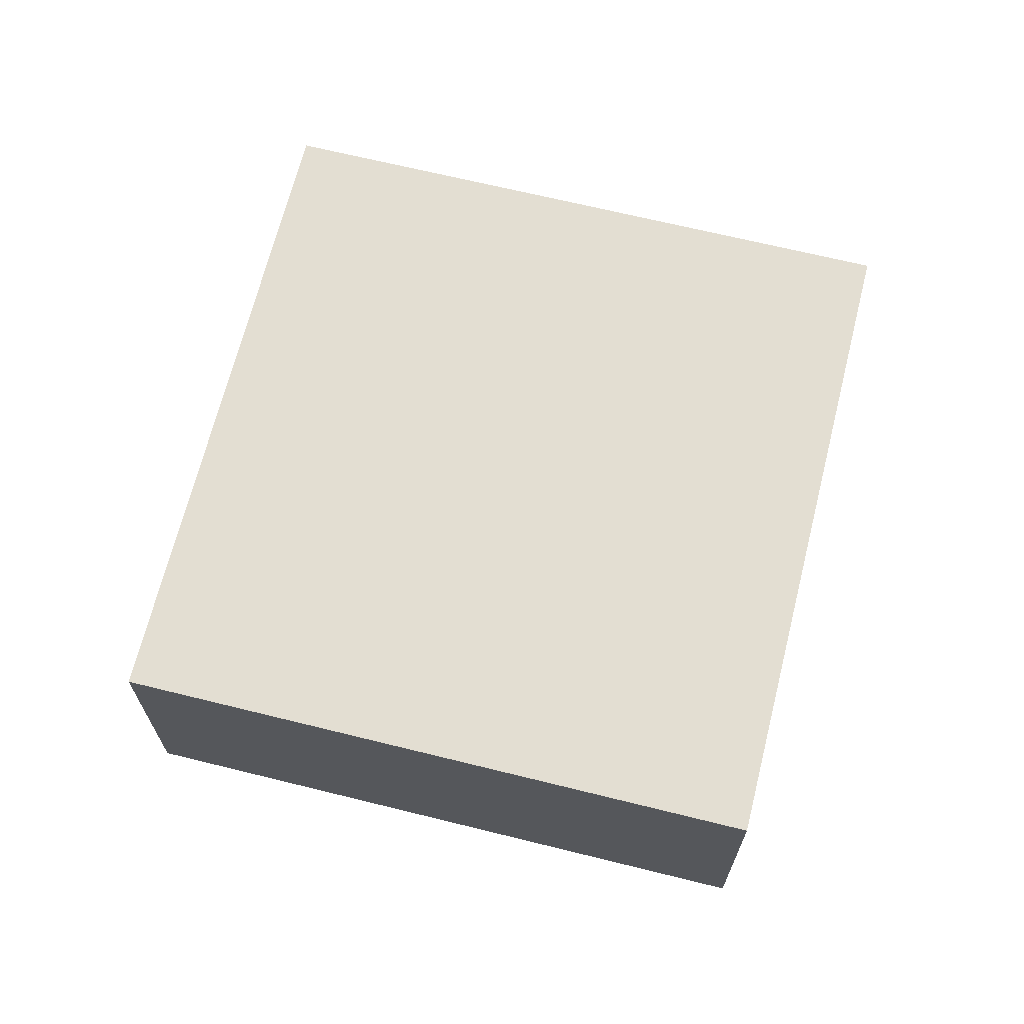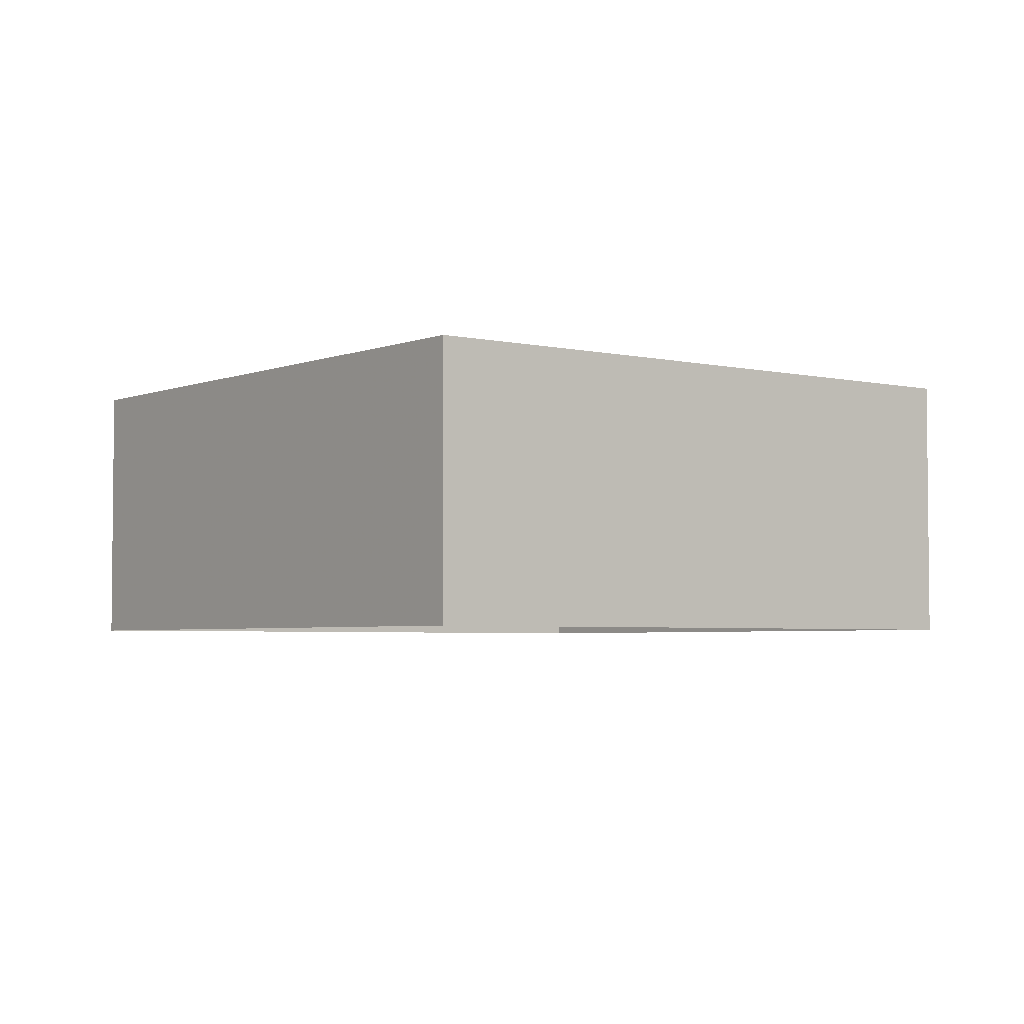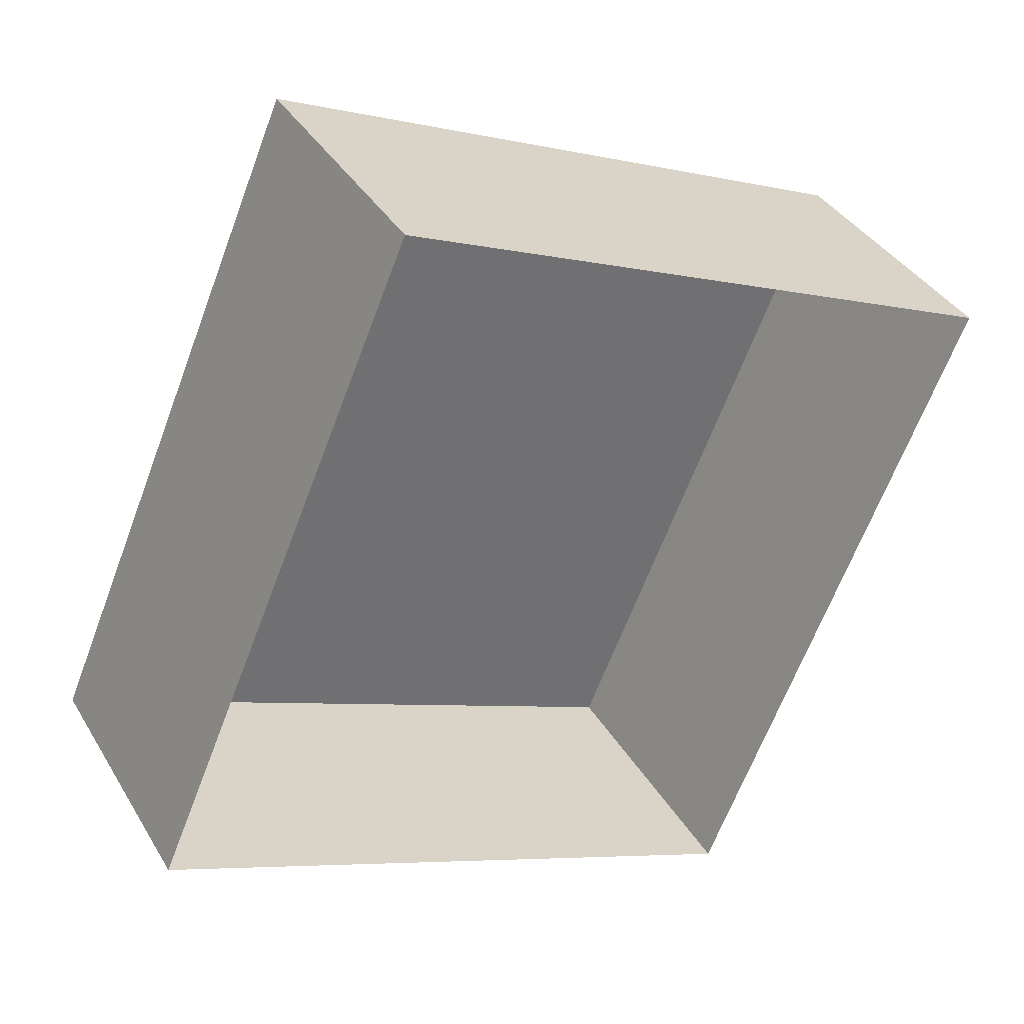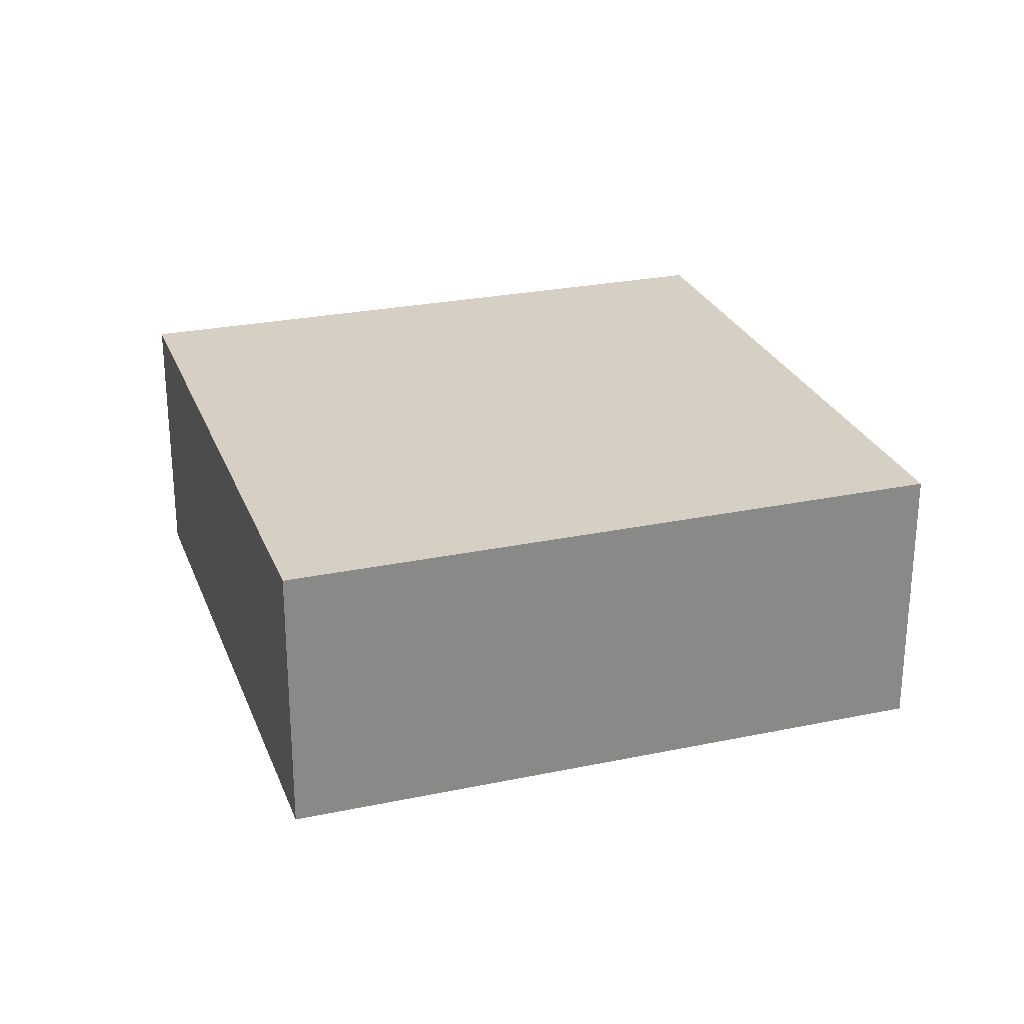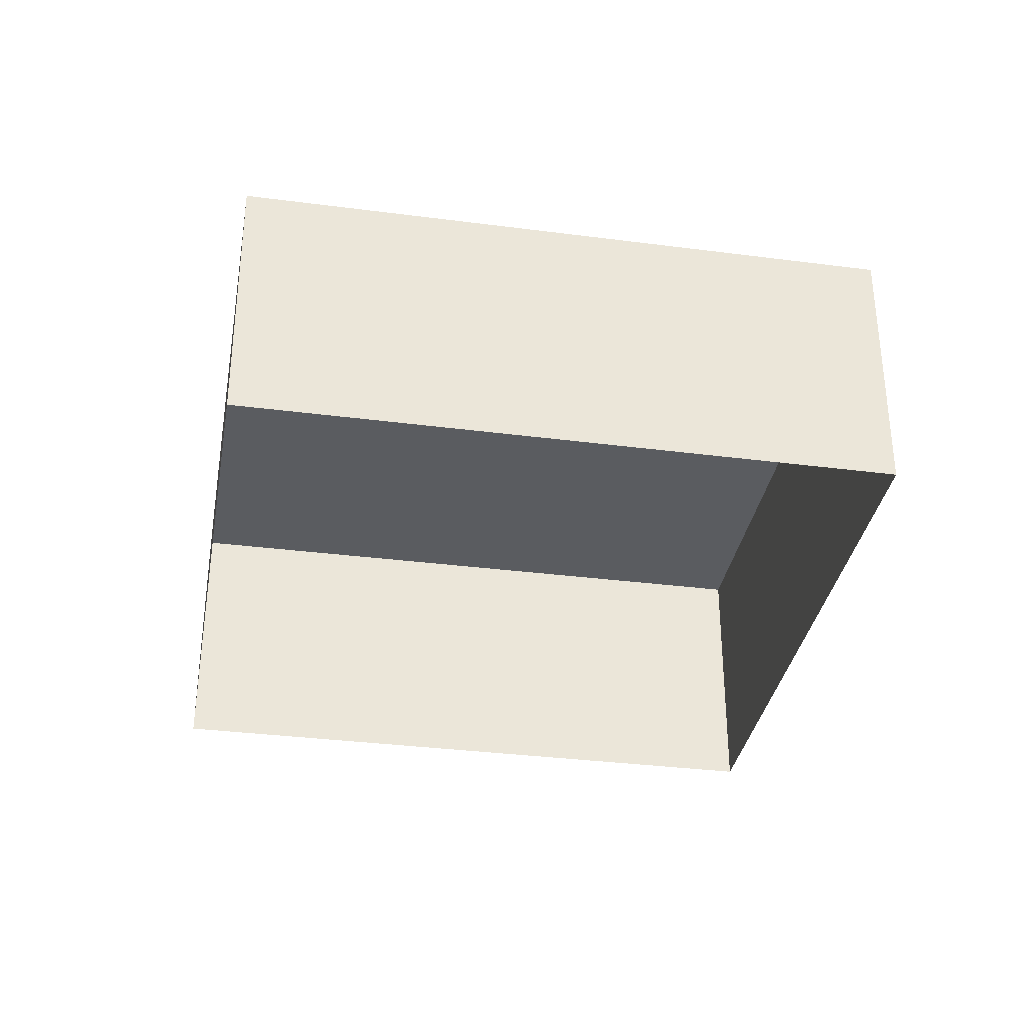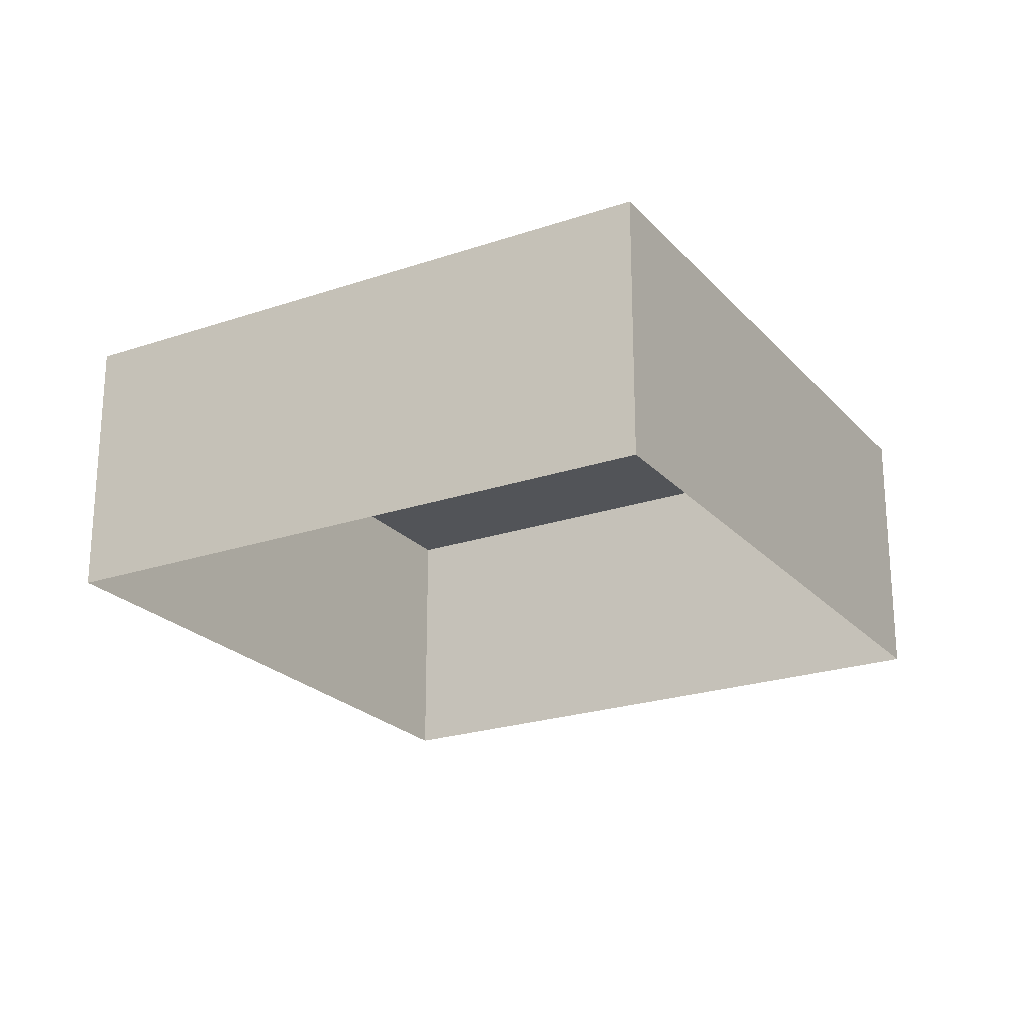
<metadata>
{"format":"obj","ext":"obj","renderer":"f3d","projection":"perspective","resolution":1024,"background":"white","views":[{"elev":67.7,"azim":37.1,"up":"+Z"},{"elev":-3.7,"azim":-104.6,"up":"+Z"},{"elev":37.2,"azim":152.6,"up":"+Y"},{"elev":26.4,"azim":95.0,"up":"+Z"},{"elev":-34.3,"azim":103.2,"up":"+Z"},{"elev":-22.9,"azim":-126.6,"up":"+Z"}]}
</metadata>
<code>
v -2.202e+05 -1.243e+05 33.21
v -2.202e+05 -1.243e+05 33.21
v -2.202e+05 -1.243e+05 33.21
v -2.202e+05 -1.243e+05 33.21
v -2.202e+05 -1.243e+05 35.37
v -2.202e+05 -1.243e+05 35.37
v -2.202e+05 -1.243e+05 35.37
v -2.202e+05 -1.243e+05 35.37
f 1 2 3
f 1 4 2
f 5 6 7
f 5 8 6
f 5 3 2
f 5 7 3
f 5 2 4
f 8 5 4
f 8 4 1
f 6 8 1
f 7 1 3
f 7 6 1

</code>
